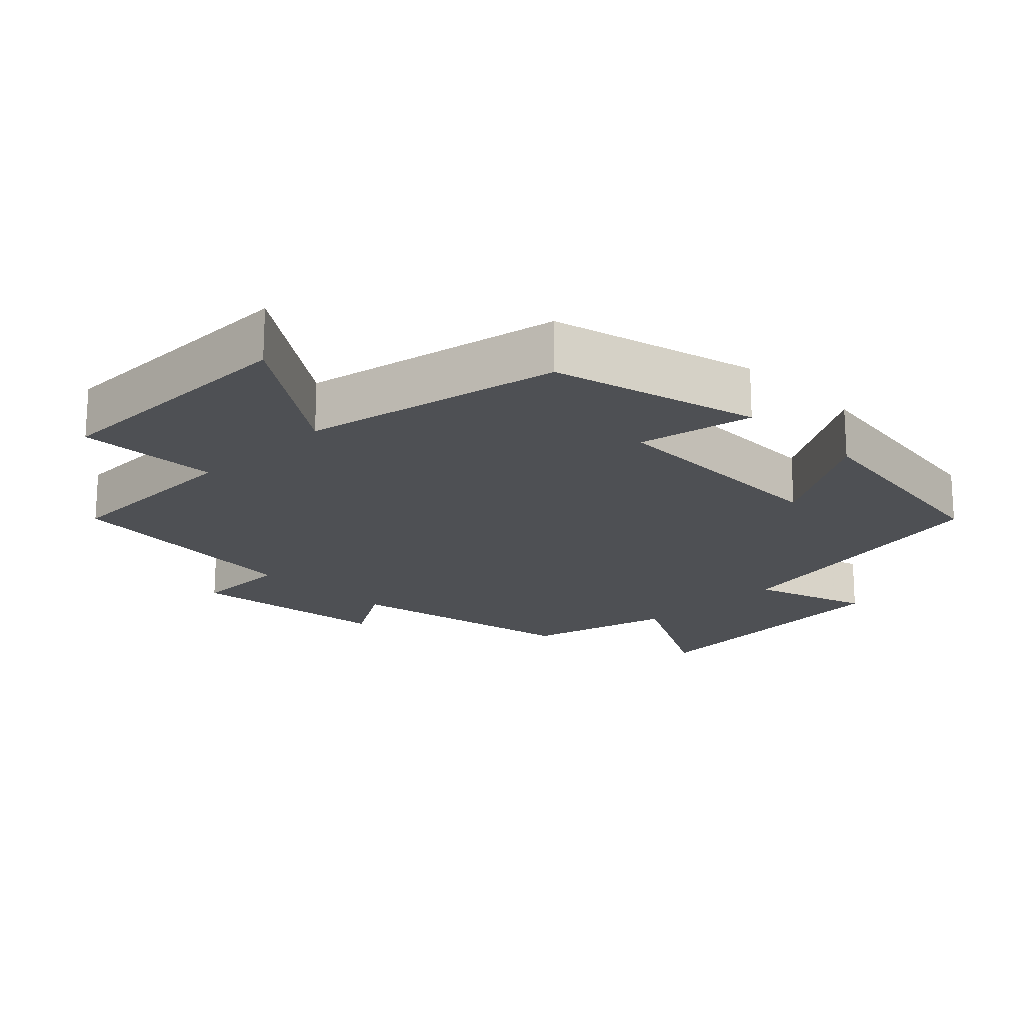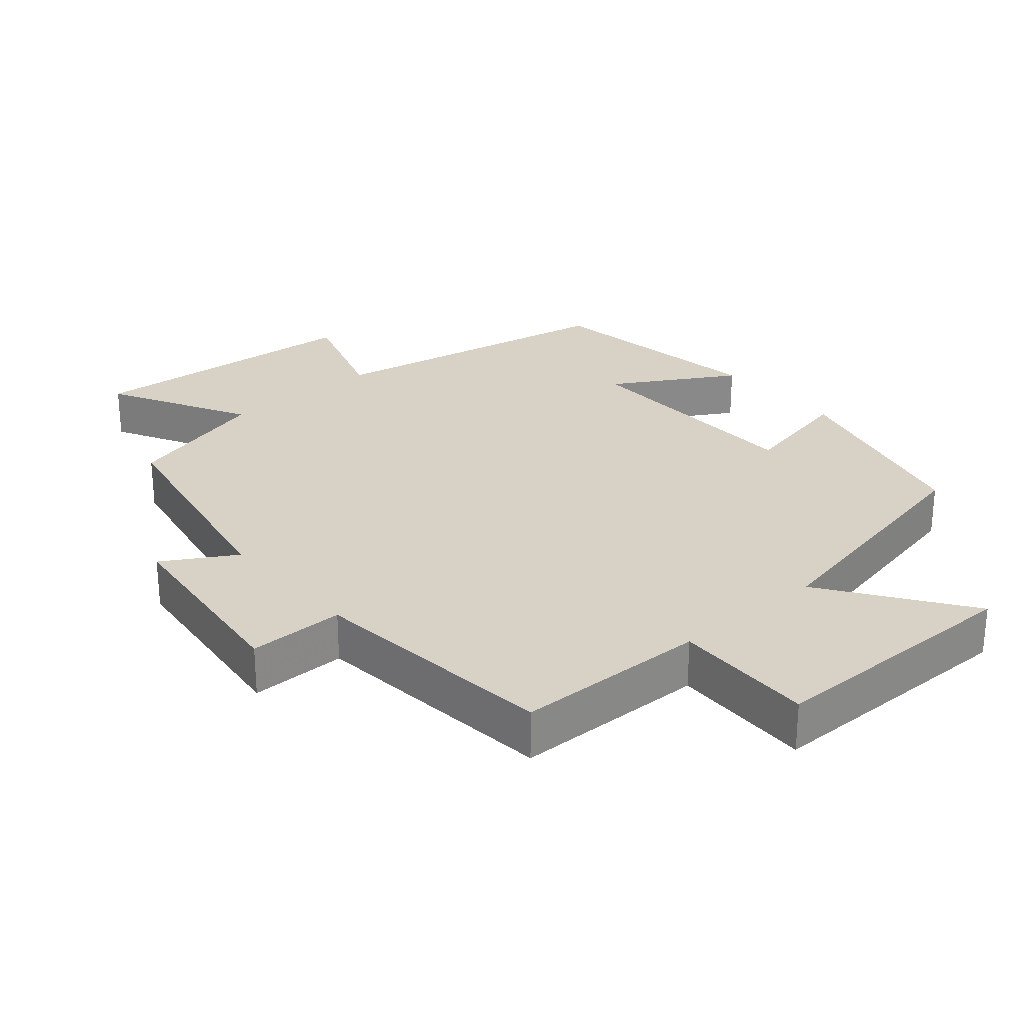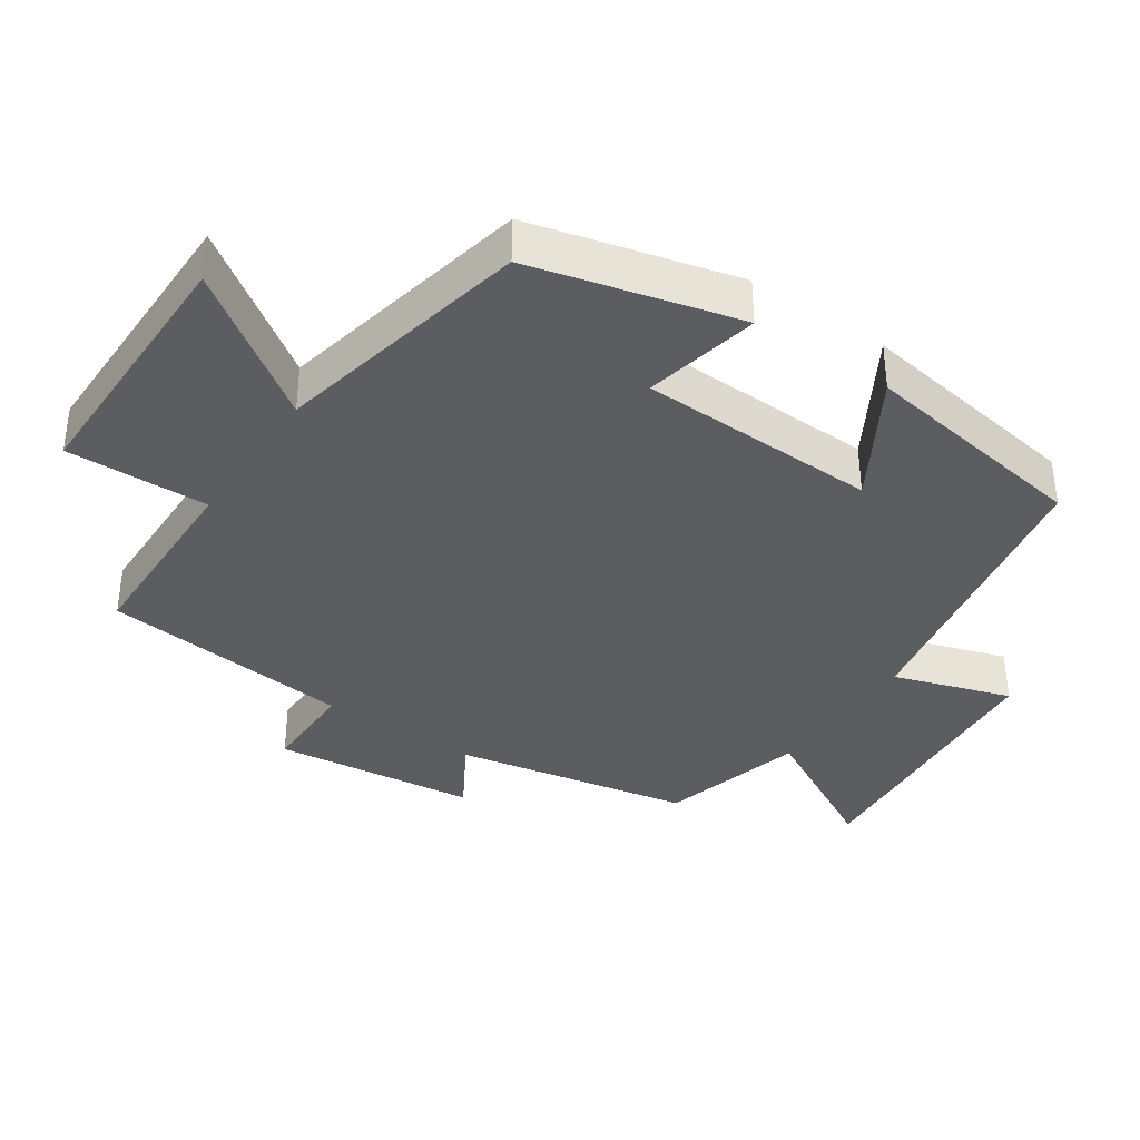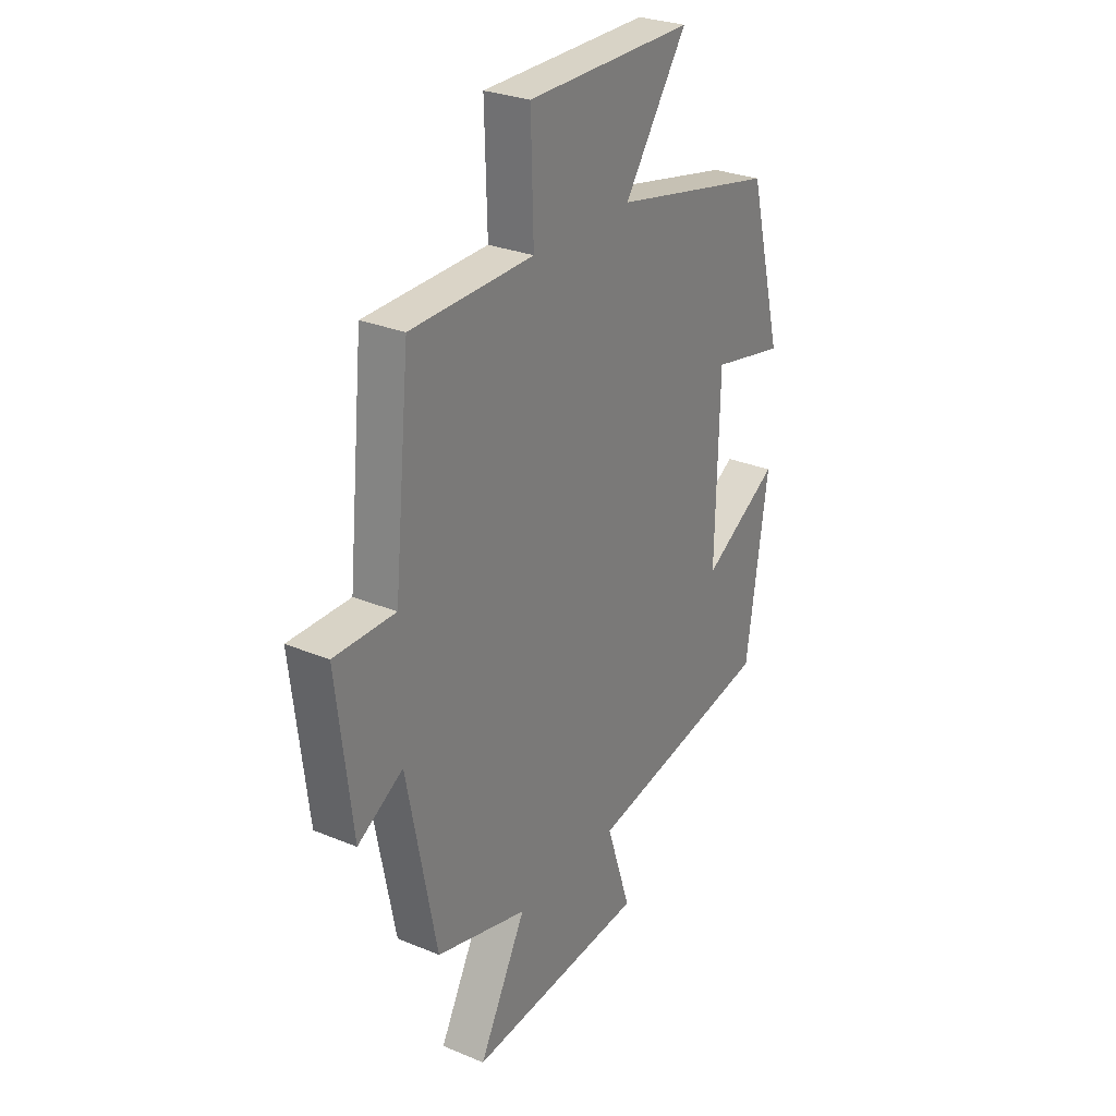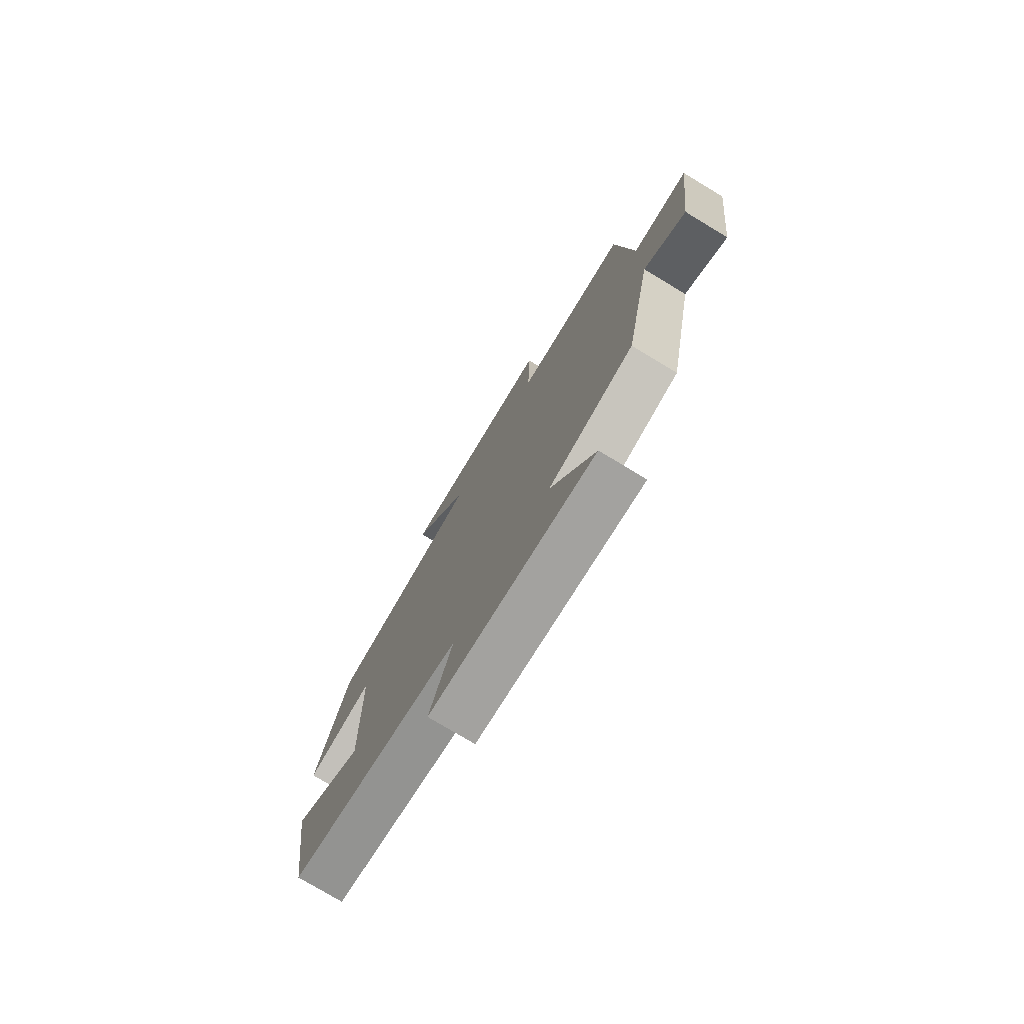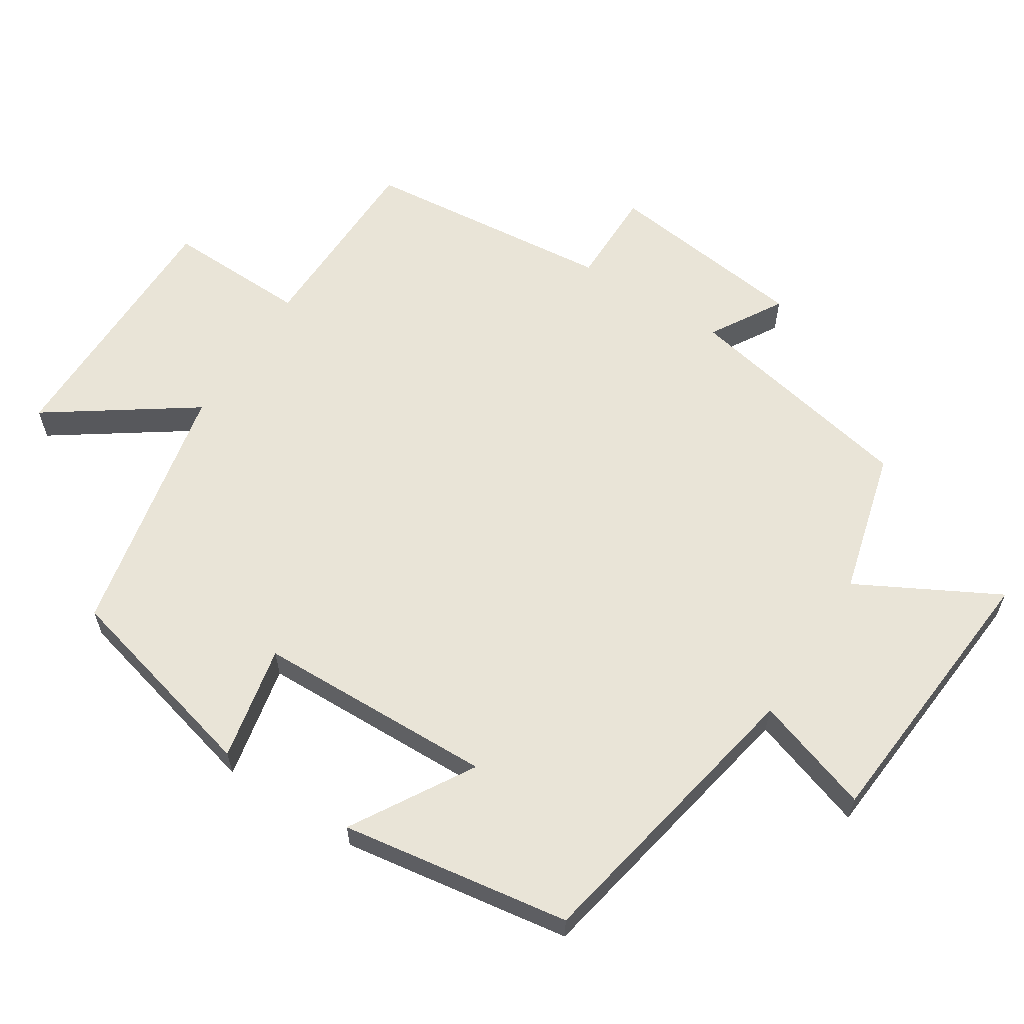
<metadata>
{"format":"obj","ext":"obj","renderer":"f3d","projection":"perspective","resolution":1024,"background":"white","views":[{"elev":-19.0,"azim":44.8,"up":"+Y"},{"elev":27.3,"azim":-40.9,"up":"+Y"},{"elev":-37.1,"azim":55.6,"up":"+Y"},{"elev":28.0,"azim":-57.7,"up":"+Z"},{"elev":-76.9,"azim":-121.1,"up":"+Z"},{"elev":61.2,"azim":122.5,"up":"+Y"}]}
</metadata>
<code>
v 0.423 0.07 0.423
v 0.5 0.07 0.124
v 0.333 0.07 0.158
v 0.325 0.07 -0.188
v 0.5 0.07 -0.084
v 0.45 0.07 -0.417
v 0.022 0.07 -0.5
v 0.078 0.07 -0.669
v -0.33 0.07 -0.703
v -0.222 0.07 -0.5
v -0.432 0.07 -0.444
v -0.5 0.07 -0.102
v -0.604 0.07 -0.164
v -0.64 0.07 0.13
v -0.5 0.07 0.13
v -0.464 0.07 0.494
v -0.183 0.07 0.5
v -0.189 0.07 0.706
v 0.193 0.07 0.708
v 0.049 0.07 0.5
v 0.423 0 0.423
v 0.5 0 0.124
v 0.333 0 0.158
v 0.325 0 -0.188
v 0.5 0 -0.084
v 0.45 0 -0.417
v 0.022 0 -0.5
v 0.078 0 -0.669
v -0.33 0 -0.703
v -0.222 0 -0.5
v -0.432 0 -0.444
v -0.5 0 -0.102
v -0.604 0 -0.164
v -0.64 0 0.13
v -0.5 0 0.13
v -0.464 0 0.494
v -0.183 0 0.5
v -0.189 0 0.706
v 0.193 0 0.708
v 0.049 0 0.5
f 17 18 19 20
f 17 20 1
f 16 17 1
f 15 16 1
f 12 13 14 15
f 12 15 1
f 11 12 1
f 10 11 1
f 7 8 9 10
f 4 5 6 7
f 3 4 7 10
f 1 2 3
f 1 3 10
f 40 39 38 37
f 21 40 37
f 21 37 36
f 21 36 35
f 35 34 33 32
f 21 35 32
f 21 32 31
f 21 31 30
f 30 29 28 27
f 27 26 25 24
f 30 27 24 23
f 23 22 21
f 30 23 21
f 1 21 22 2
f 2 22 23 3
f 3 23 24 4
f 4 24 25 5
f 5 25 26 6
f 6 26 27 7
f 7 27 28 8
f 8 28 29 9
f 9 29 30 10
f 10 30 31 11
f 11 31 32 12
f 12 32 33 13
f 13 33 34 14
f 14 34 35 15
f 15 35 36 16
f 16 36 37 17
f 17 37 38 18
f 18 38 39 19
f 19 39 40 20
f 20 40 21 1

</code>
